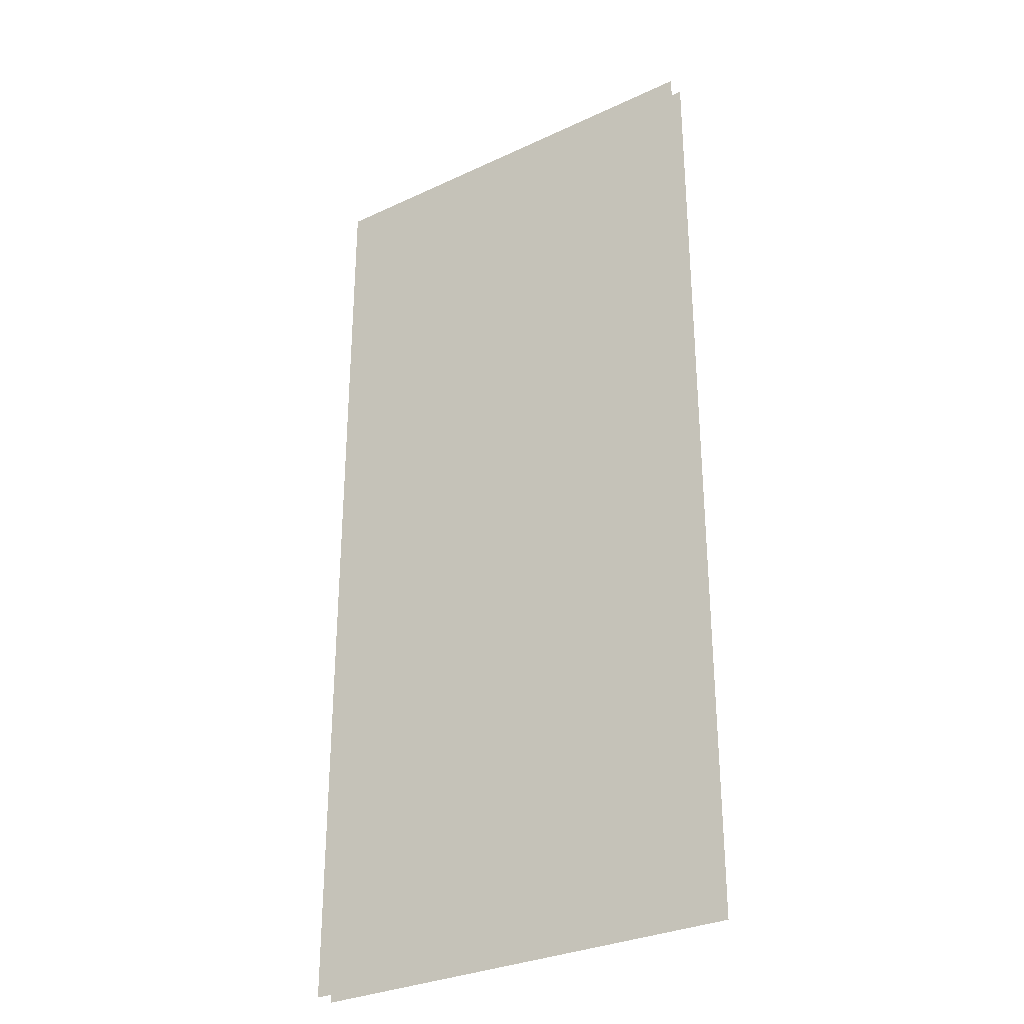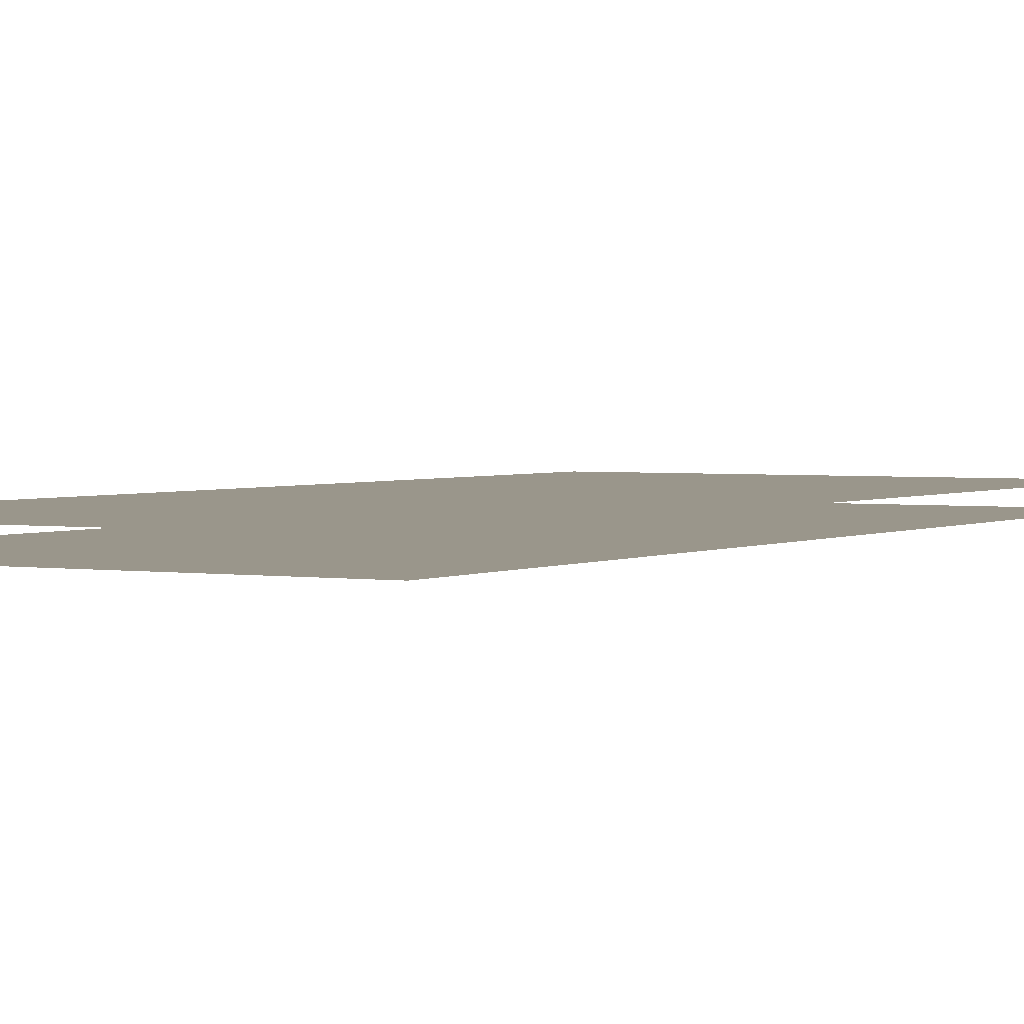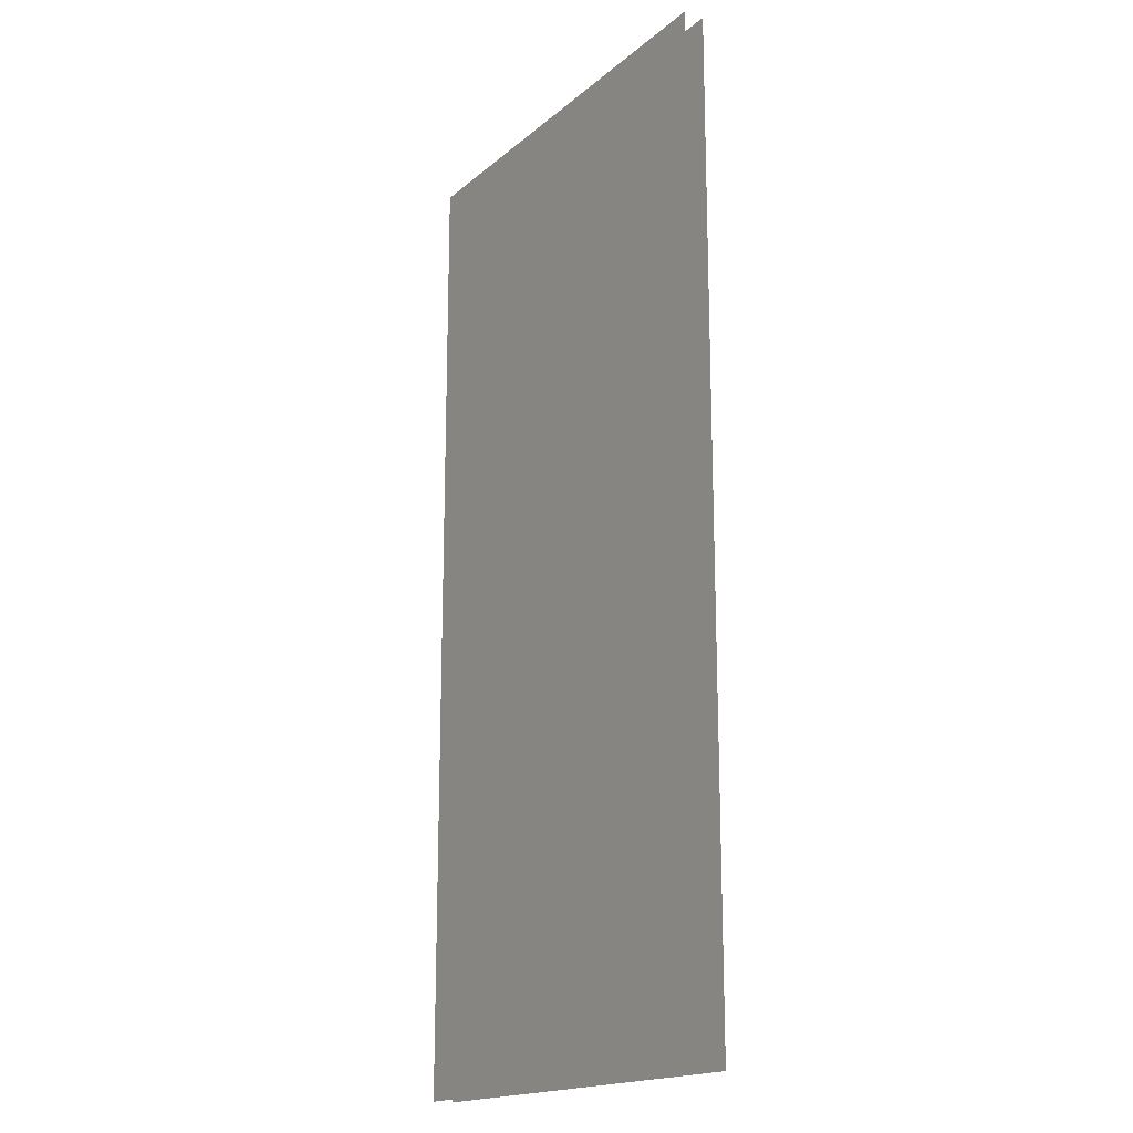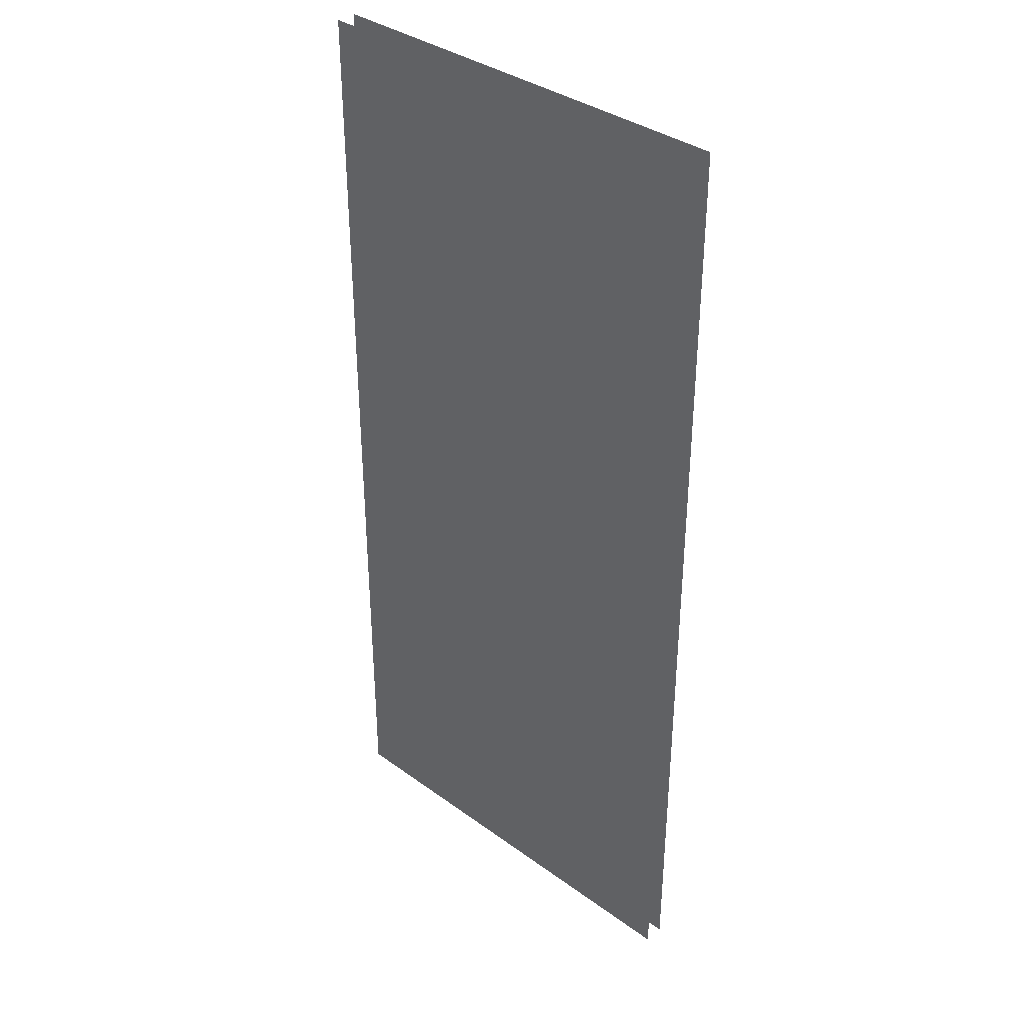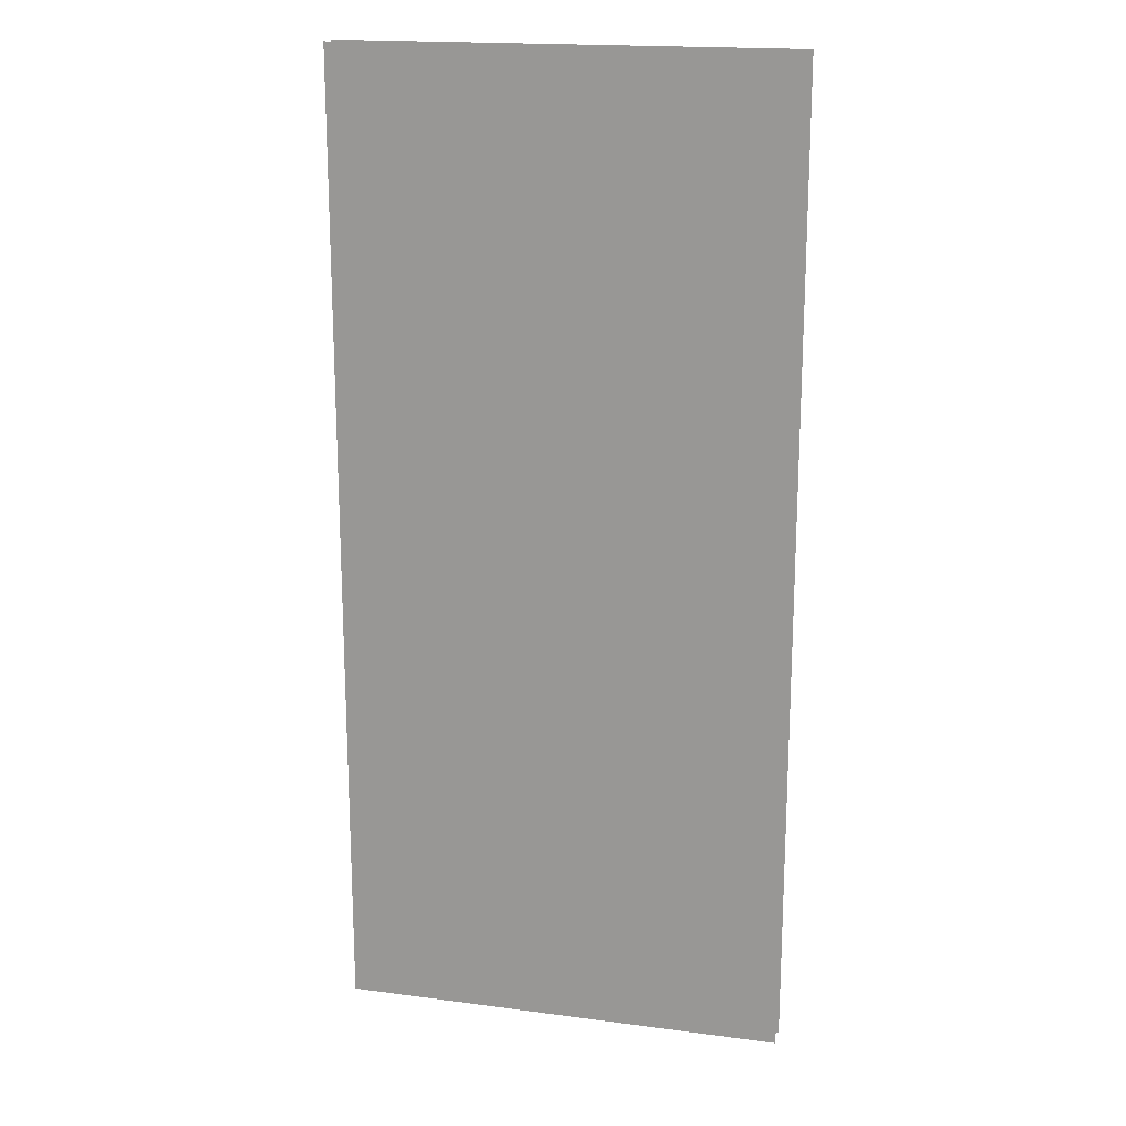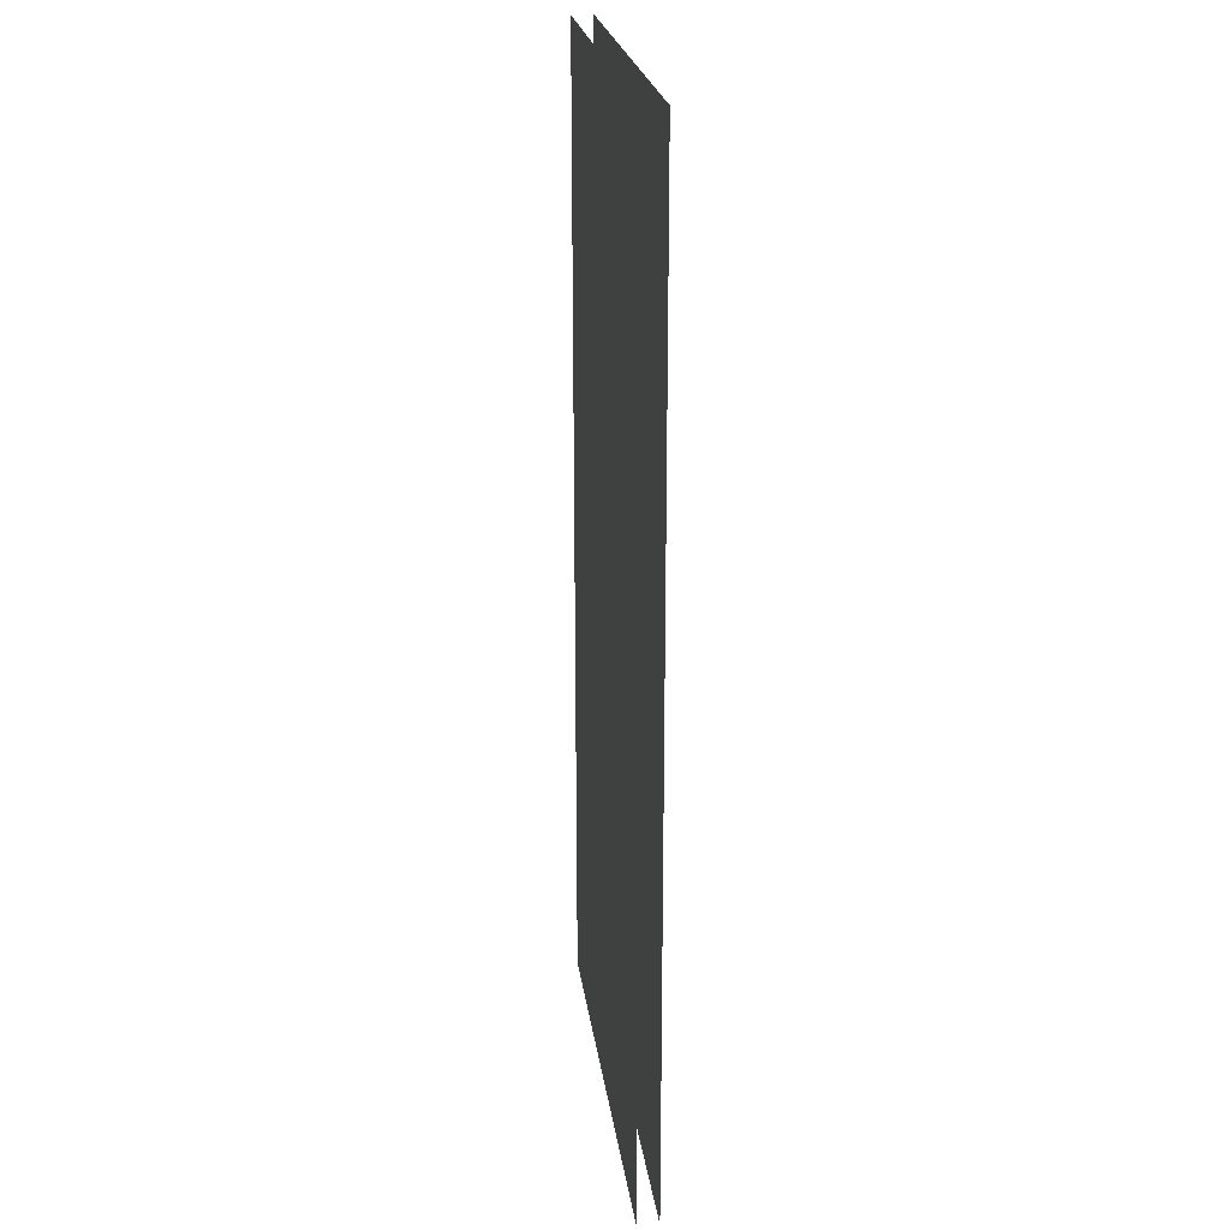
<metadata>
{"format":"obj","ext":"obj","renderer":"f3d","projection":"perspective","resolution":1024,"background":"white","views":[{"elev":-30.7,"azim":-146.1,"up":"+Z"},{"elev":2.3,"azim":29.8,"up":"+Y"},{"elev":-17.7,"azim":57.4,"up":"+Z"},{"elev":36.2,"azim":-136.6,"up":"+Z"},{"elev":18.1,"azim":-165.7,"up":"+Z"},{"elev":22.6,"azim":82.5,"up":"+Z"}]}
</metadata>
<code>
g tokyo_3018_cafe_glass11
v 8.25 -9.623 12.25
v 11 -9.623 6.25
v 11 -9.623 12.25
v 8.25 -9.623 6.25
v 11 -9.75 12.25
v 8.25 -9.75 6.25
v 8.25 -9.75 12.25
v 11 -9.75 6.25
g tokyo_3018_cafe_glass11_0
f 3 2 1
f 4 1 2
f 7 6 5
f 8 5 6

</code>
